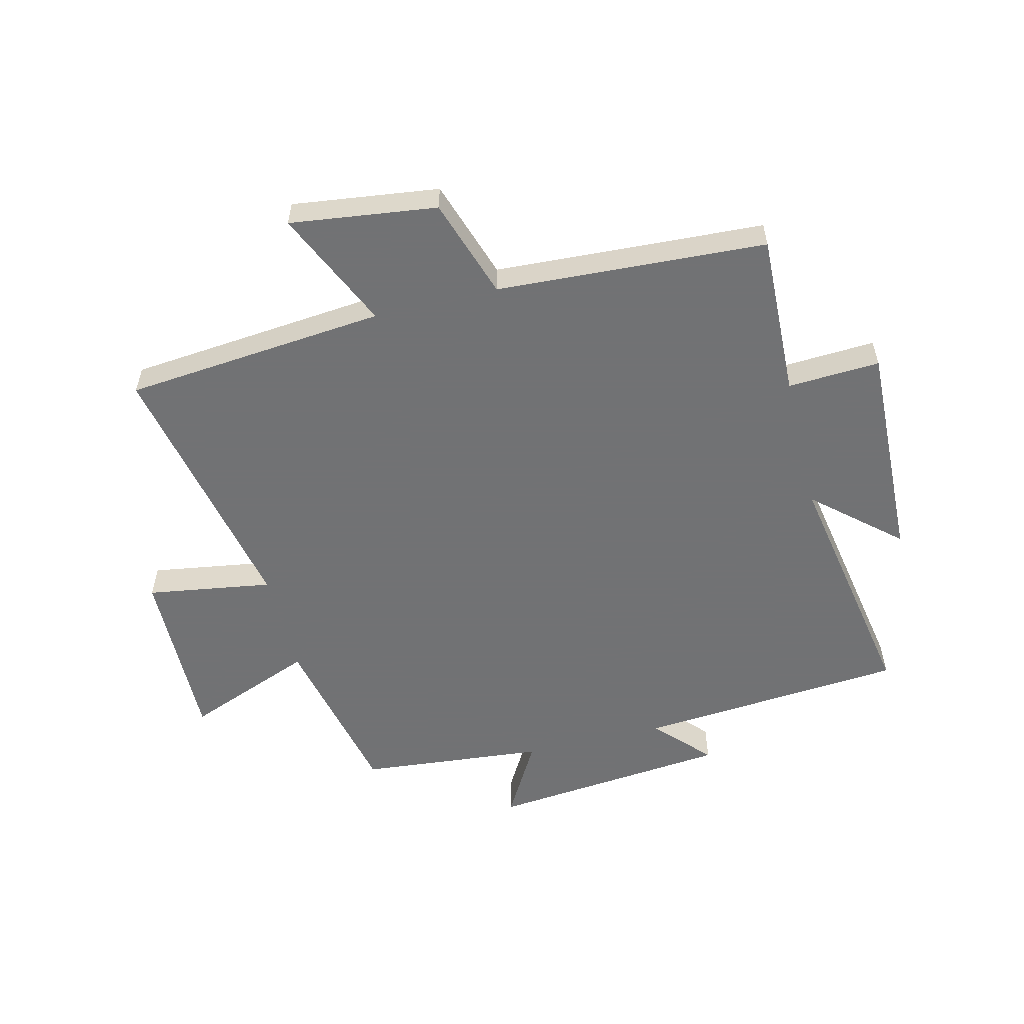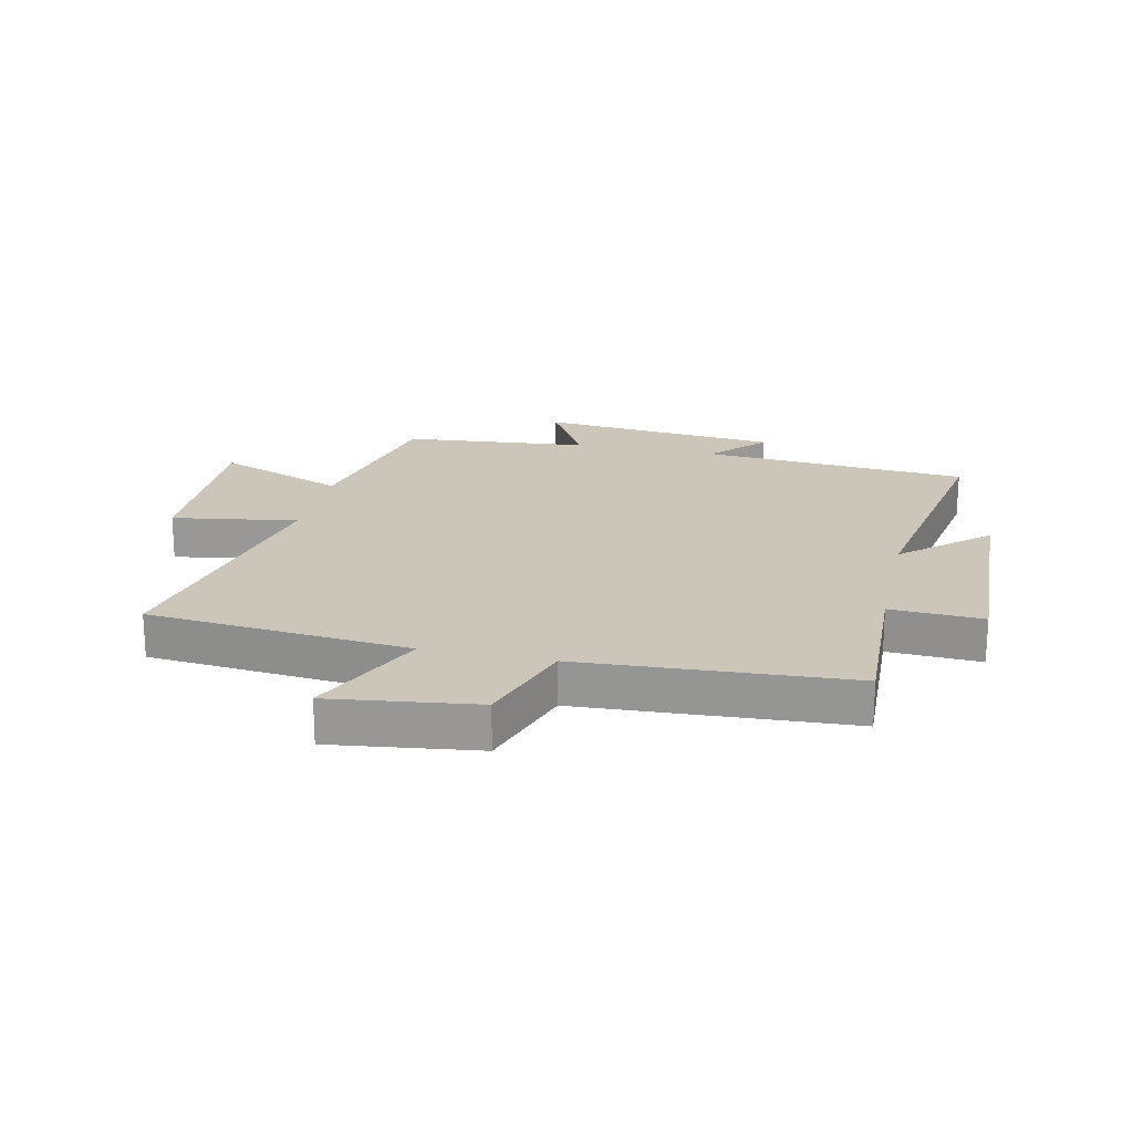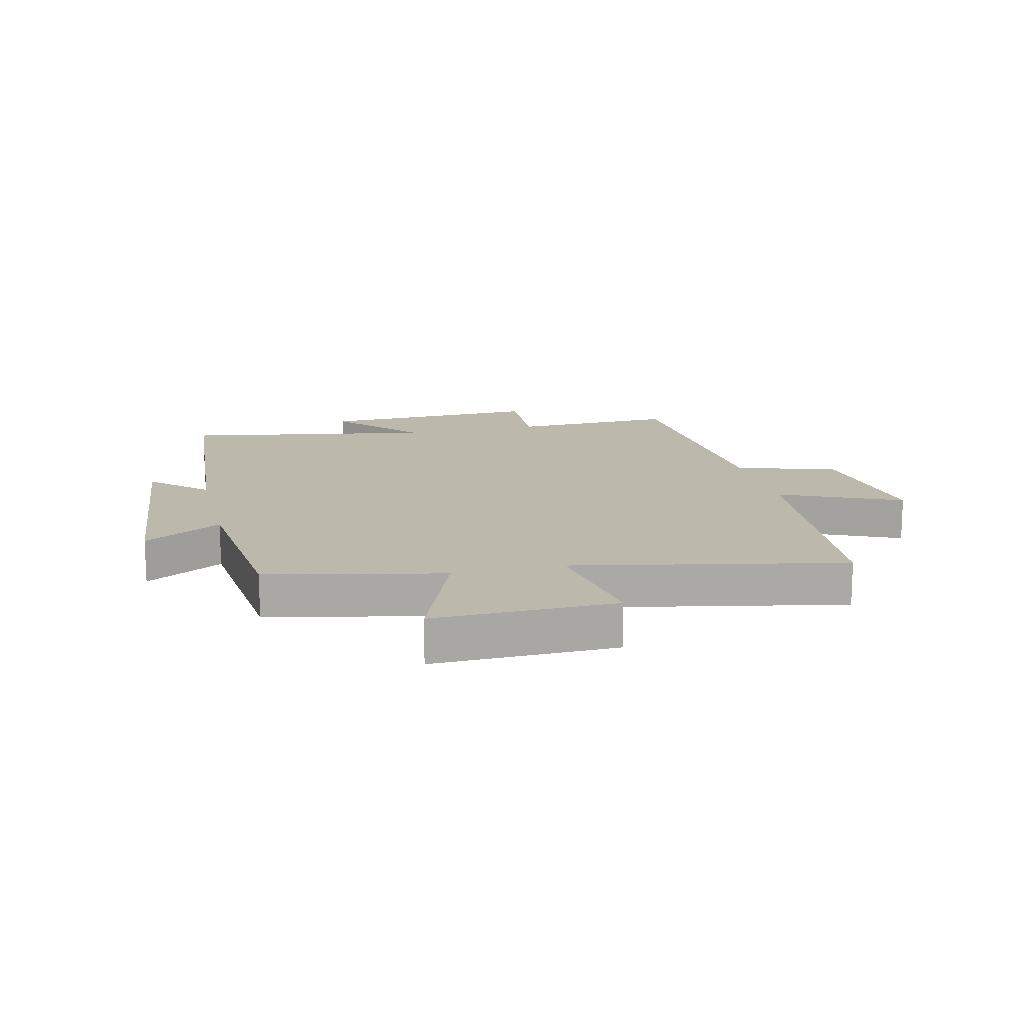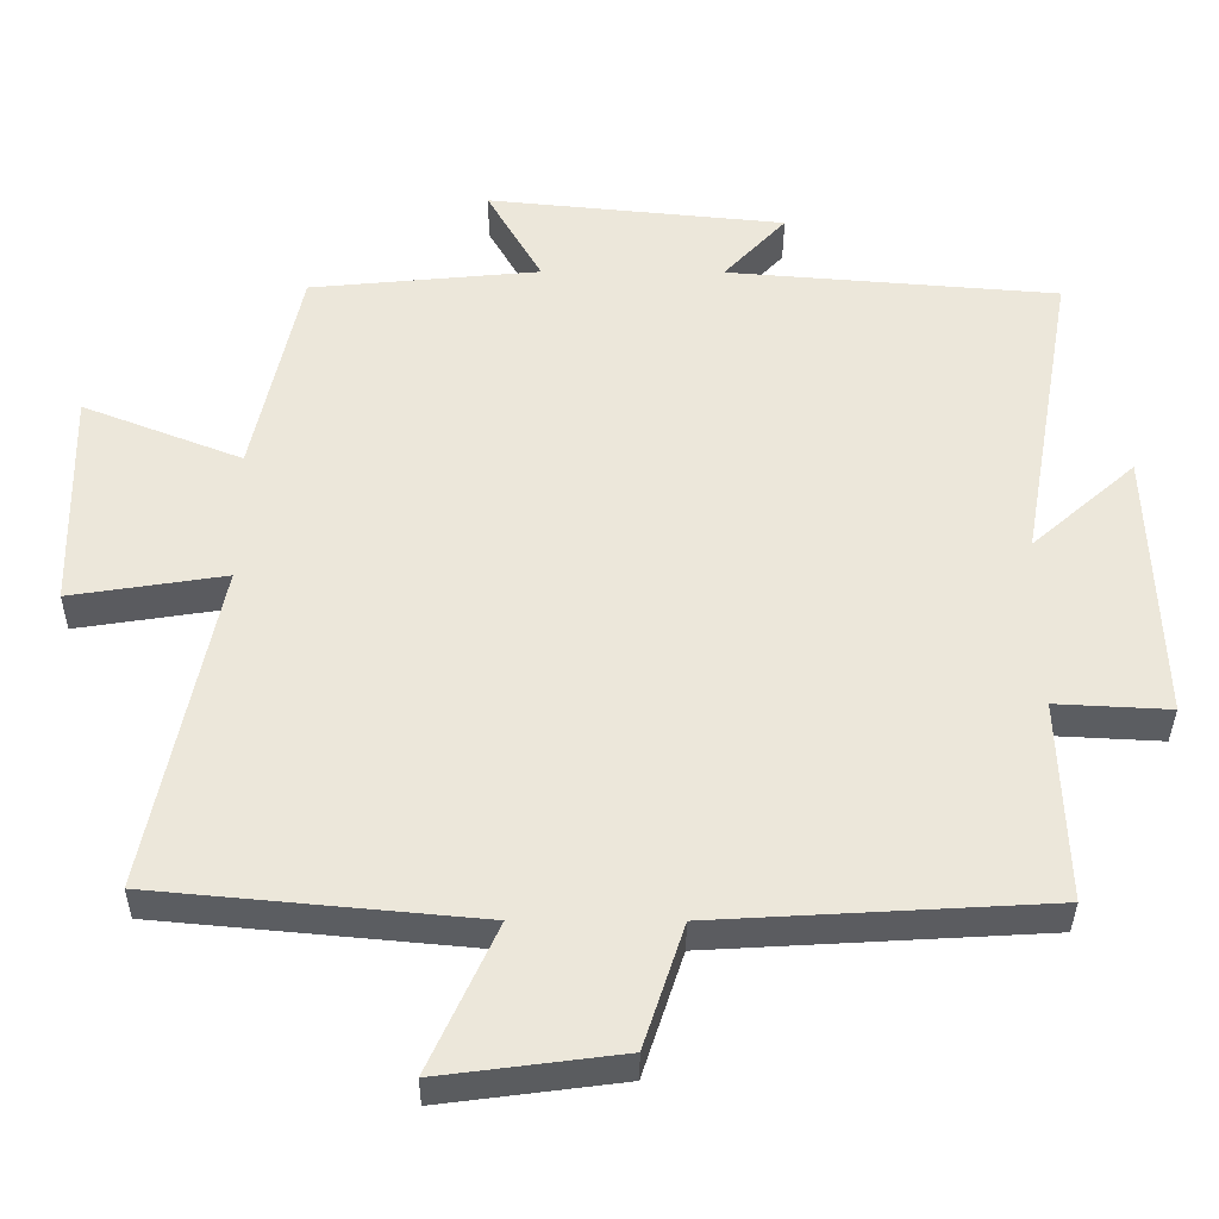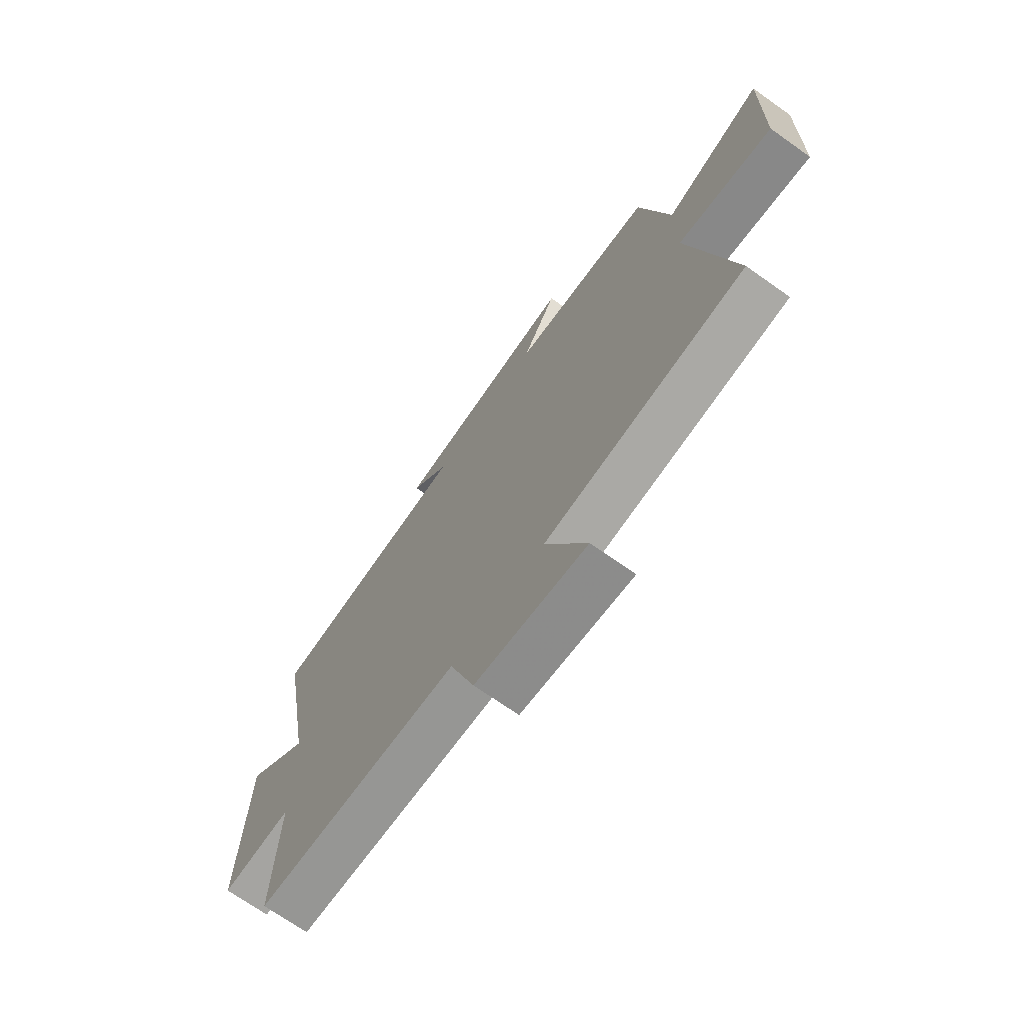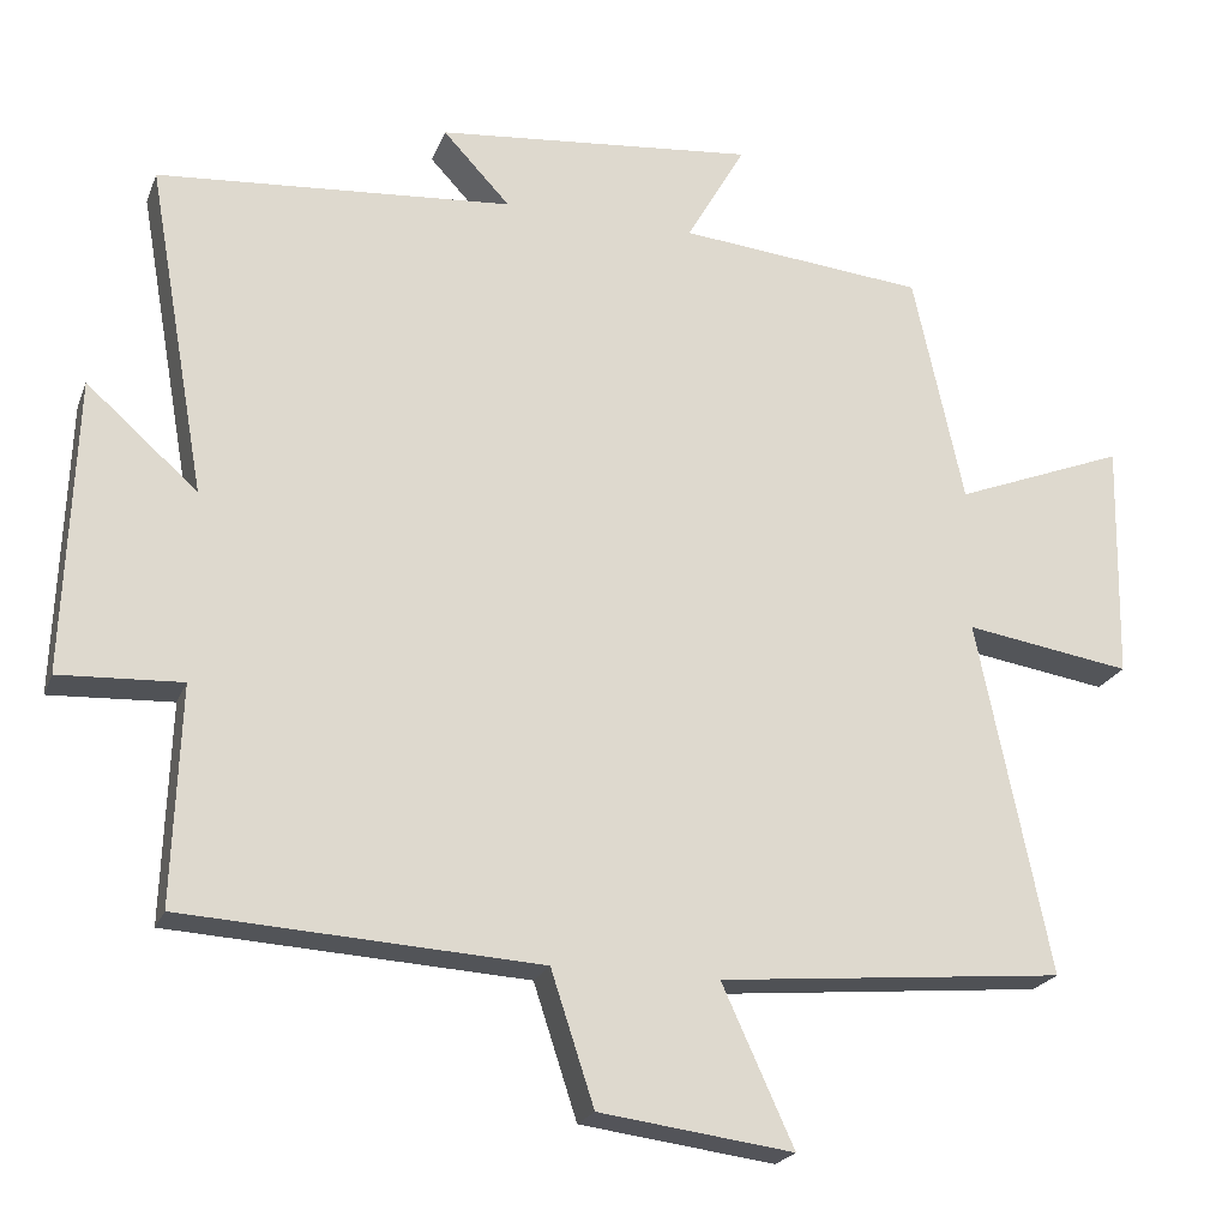
<metadata>
{"format":"obj","ext":"obj","renderer":"f3d","projection":"perspective","resolution":1024,"background":"white","views":[{"elev":-55.6,"azim":-166.1,"up":"+Y"},{"elev":20.8,"azim":-167.6,"up":"+Y"},{"elev":14.9,"azim":76.5,"up":"+Y"},{"elev":-35.7,"azim":179.7,"up":"+Z"},{"elev":-70.7,"azim":54.7,"up":"+Z"},{"elev":-21.9,"azim":-17.6,"up":"+Z"}]}
</metadata>
<code>
v -0.51 0.07 -0.474
v -0.5 0.07 -0.198
v -0.655 0.07 -0.206
v -0.641 0.07 0.168
v -0.5 0.07 0.044
v -0.574 0.07 0.464
v -0.123 0.07 0.5
v -0.208 0.07 0.591
v 0.198 0.07 0.631
v 0.123 0.07 0.5
v 0.436 0.07 0.47
v 0.5 0.07 0.177
v 0.717 0.07 0.262
v 0.711 0.07 -0.042
v 0.5 0.07 -0.009
v 0.592 0.07 -0.459
v 0.152 0.07 -0.5
v 0.243 0.07 -0.7
v -0.003 0.07 -0.668
v -0.058 0.07 -0.5
v -0.51 0 -0.474
v -0.5 0 -0.198
v -0.655 0 -0.206
v -0.641 0 0.168
v -0.5 0 0.044
v -0.574 0 0.464
v -0.123 0 0.5
v -0.208 0 0.591
v 0.198 0 0.631
v 0.123 0 0.5
v 0.436 0 0.47
v 0.5 0 0.177
v 0.717 0 0.262
v 0.711 0 -0.042
v 0.5 0 -0.009
v 0.592 0 -0.459
v 0.152 0 -0.5
v 0.243 0 -0.7
v -0.003 0 -0.668
v -0.058 0 -0.5
f 17 18 19 20
f 15 16 17 20
f 15 20 1 2
f 12 13 14 15
f 10 11 12 15
f 10 15 2 3
f 7 8 9 10
f 5 6 7 10
f 5 10 3
f 3 4 5
f 40 39 38 37
f 40 37 36 35
f 22 21 40 35
f 35 34 33 32
f 35 32 31 30
f 23 22 35 30
f 30 29 28 27
f 30 27 26 25
f 23 30 25
f 25 24 23
f 1 21 22 2
f 2 22 23 3
f 3 23 24 4
f 4 24 25 5
f 5 25 26 6
f 6 26 27 7
f 7 27 28 8
f 8 28 29 9
f 9 29 30 10
f 10 30 31 11
f 11 31 32 12
f 12 32 33 13
f 13 33 34 14
f 14 34 35 15
f 15 35 36 16
f 16 36 37 17
f 17 37 38 18
f 18 38 39 19
f 19 39 40 20
f 20 40 21 1

</code>
